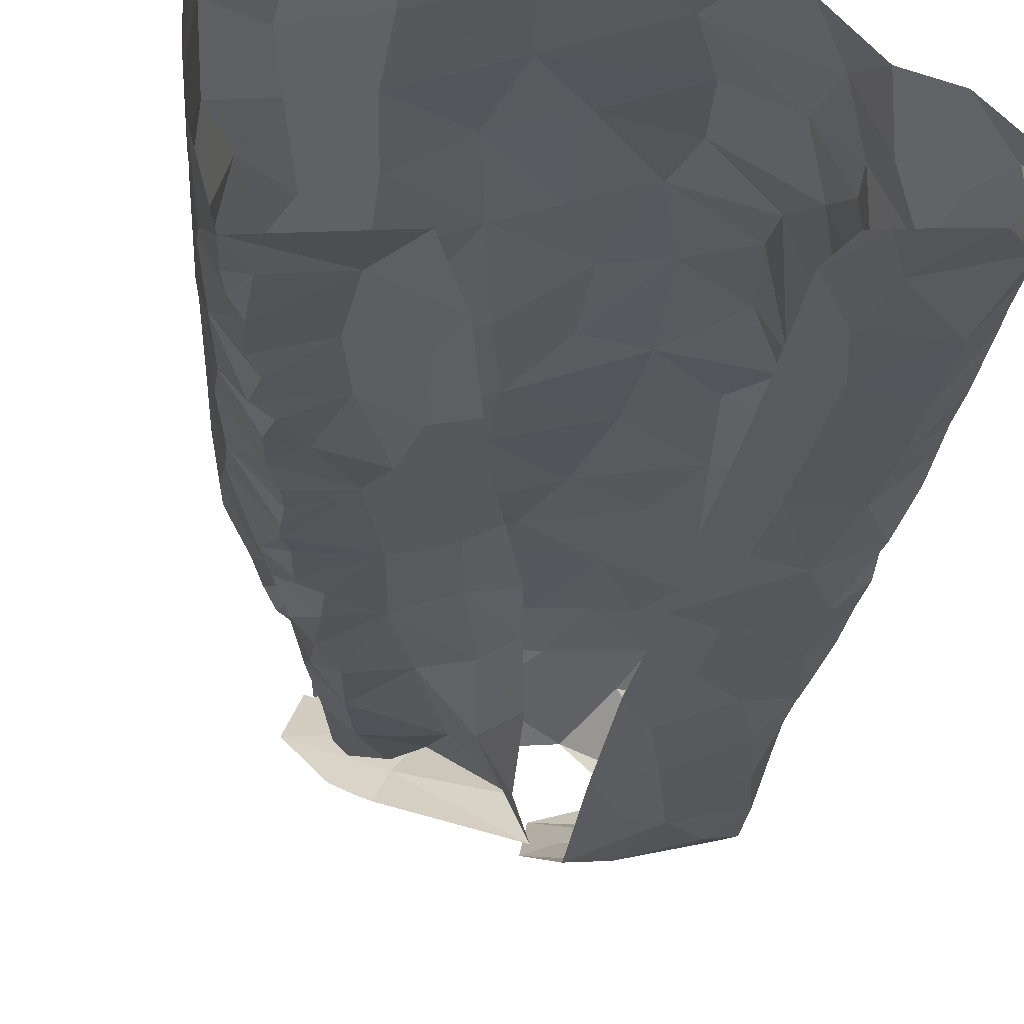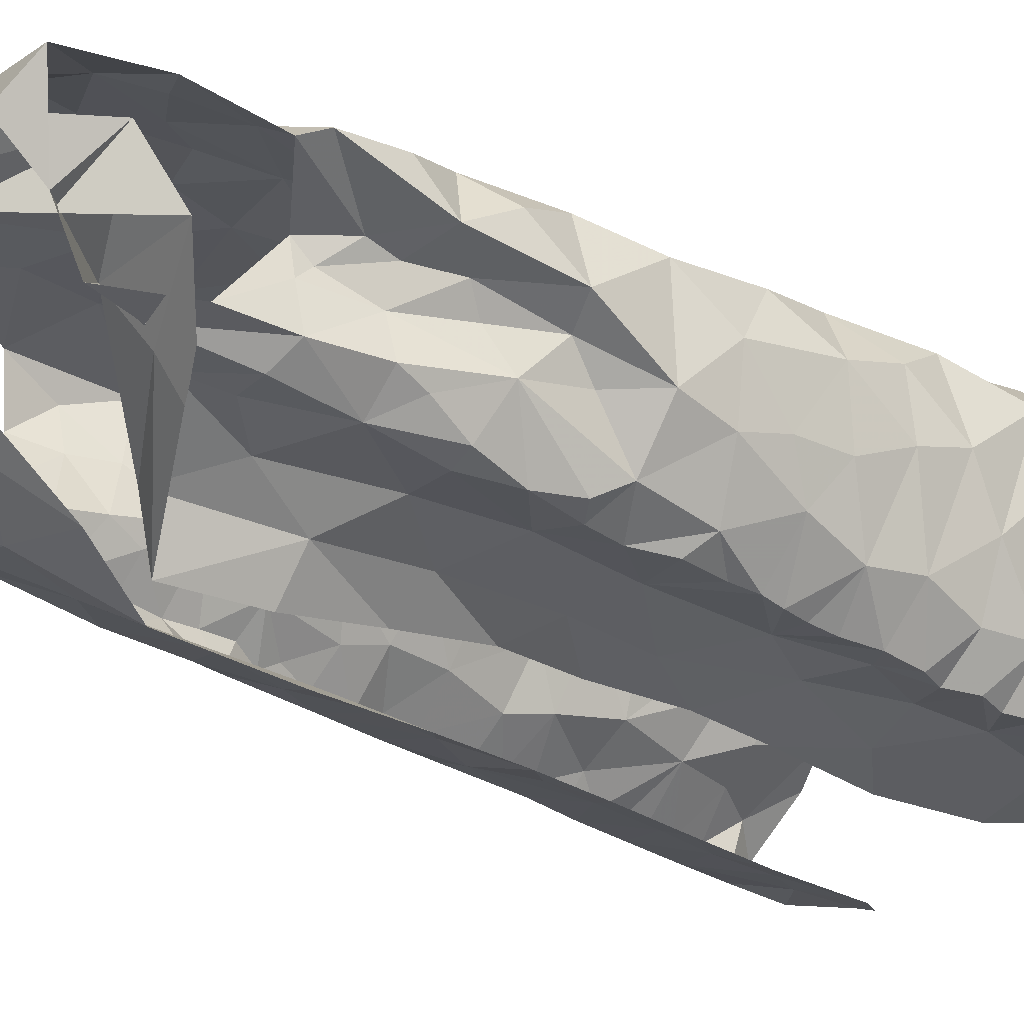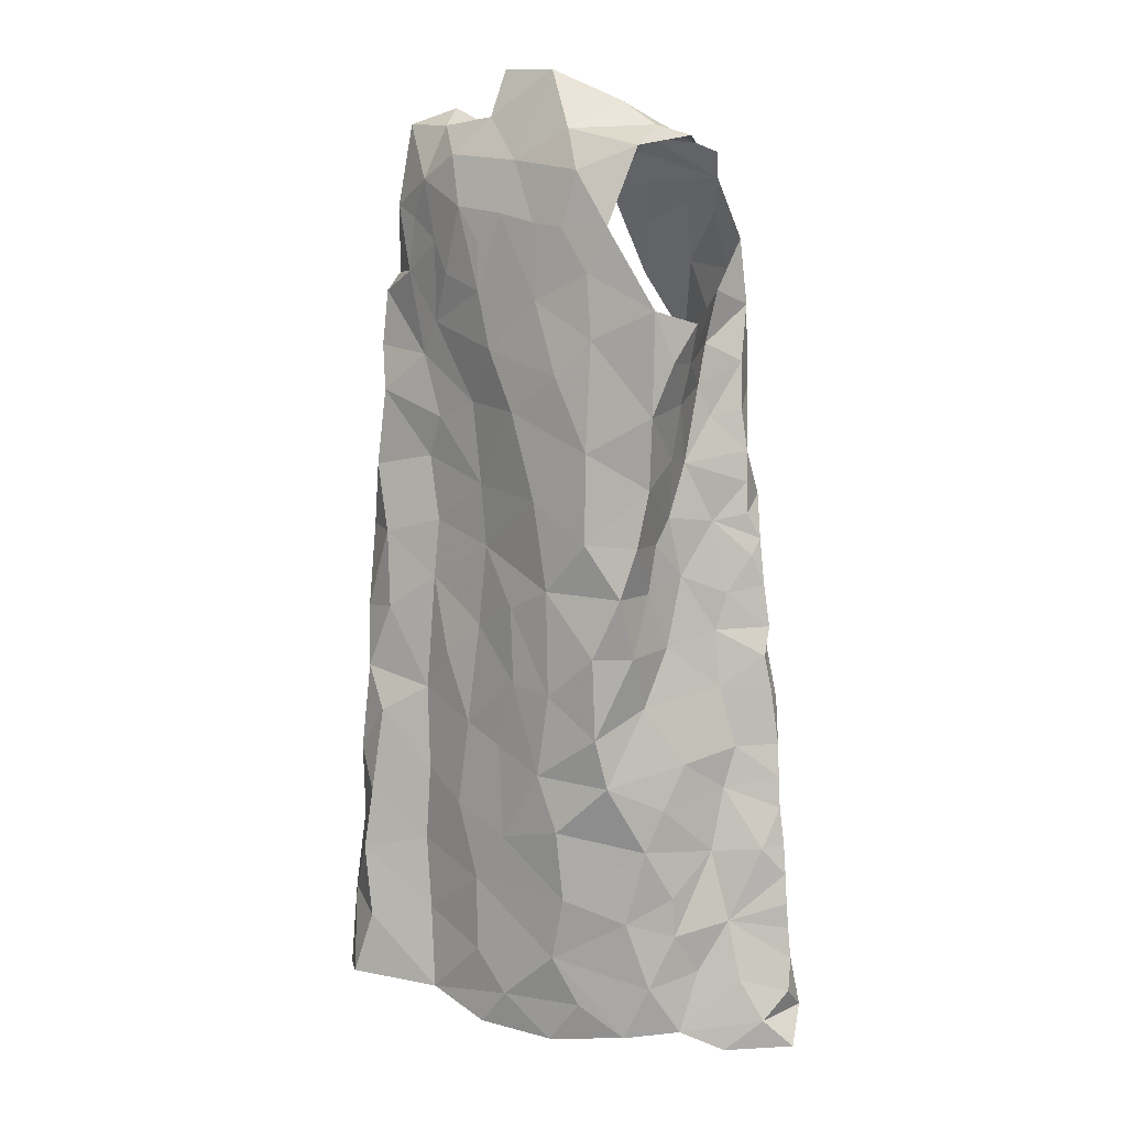
<metadata>
{"format":"obj","ext":"obj","renderer":"f3d","projection":"perspective","resolution":1024,"background":"white","views":[{"elev":-34.1,"azim":-7.2,"up":"+Z"},{"elev":-20.4,"azim":-135.3,"up":"+Z"},{"elev":0.5,"azim":44.2,"up":"+Y"}]}
</metadata>
<code>
v -0.455 0.06167 -1.294
v -0.4521 0.1004 -1.284
v -0.4382 0.139 -1.282
v -0.4364 0.1738 -1.276
v -0.4269 0.1956 -1.274
v -0.4225 0.2598 -1.263
v -0.3973 0.2747 -1.256
v -0.3956 0.4328 -1.232
v -0.3767 0.5312 -1.214
v -0.2565 0.5166 -1.259
v -0.2745 0.3831 -1.262
v -0.359 0.04139 -1.296
v -0.3066 0.2566 -1.282
v -0.2342 0.6651 -1.263
v -0.3622 0.6767 -1.167
v -0.3405 0.683 -1.183
v -0.3356 0.09732 -1.302
v -0.2673 0.4439 -1.255
v -0.284 0.5087 -1.231
v -0.358 0.5696 -1.209
v -0.4366 0.09393 -1.289
v -0.3127 0.6781 -1.186
v -0.3198 0.181 -1.298
v -0.3453 0.2133 -1.282
v -0.2932 0.3129 -1.269
v -0.3469 0.4111 -1.229
v -0.2536 0.5967 -1.268
v -0.2758 0.5933 -1.232
v -0.2435 0.6842 -1.218
v -0.3513 0.6258 -1.196
v -0.3864 0.09553 -1.281
v -0.3489 0.1437 -1.29
v -0.3806 0.2169 -1.263
v -0.3911 0.1615 -1.27
v -0.3537 0.2862 -1.258
v -0.3103 0.3596 -1.251
v -0.3022 0.425 -1.24
v -0.3157 0.5598 -1.208
v -0.3676 0.3272 -1.244
v -0.3382 0.4892 -1.216
v -0.2867 0.6445 -1.202
v -0.06867 0.6429 -1.127
v -0.08344 0.6105 -1.135
v -0.09352 0.5765 -1.135
v -0.1067 0.5297 -1.138
v -0.121 0.4563 -1.133
v -0.1316 0.3659 -1.16
v -0.1324 0.2224 -1.156
v -0.1376 0.1423 -1.174
v -0.117 0.003861 -1.22
v -0.07247 0.007522 -1.263
v -0.0879 0.03127 -1.24
v -0.07417 0.05759 -1.259
v -0.07477 0.1138 -1.259
v -0.07748 0.2221 -1.25
v -0.07846 0.2792 -1.249
v -0.08219 0.3578 -1.235
v -0.08526 0.4624 -1.232
v -0.1077 0.57 -1.189
v -0.1242 0.4287 -1.17
v -0.1094 0.5964 -1.176
v -0.1042 0.4138 -1.209
v -0.1487 0.01877 -1.196
v -0.105 0.06742 -1.228
v -0.1411 0.1073 -1.181
v -0.1145 0.2401 -1.217
v -0.1051 0.2769 -1.222
v -0.1126 0.381 -1.203
v -0.1118 0.3303 -1.208
v -0.11 0.4776 -1.196
v -0.1224 0.4799 -1.152
v -0.1171 0.528 -1.166
v -0.136 0.07391 -1.206
v -0.1228 0.1833 -1.21
v -0.08697 0.1851 -1.237
v -0.1139 0.1199 -1.223
v -0.1228 0.2628 -1.174
v -0.3446 0.6729 -1.104
v -0.3689 0.6426 -1.103
v -0.373 0.621 -1.111
v -0.4075 0.5297 -1.135
v -0.435 0.4778 -1.158
v -0.4457 0.3966 -1.164
v -0.4504 0.3505 -1.166
v -0.4713 0.1538 -1.154
v -0.4722 0.131 -1.169
v -0.4483 0.1203 -1.282
v -0.4322 0.2203 -1.27
v -0.4173 0.2397 -1.266
v -0.4192 0.2918 -1.257
v -0.4101 0.3201 -1.253
v -0.4064 0.3417 -1.249
v -0.407 0.3625 -1.246
v -0.4066 0.3806 -1.243
v -0.399 0.3996 -1.238
v -0.3765 0.4579 -1.227
v -0.3761 0.4882 -1.222
v -0.393 0.5016 -1.216
v -0.3765 0.5722 -1.201
v -0.3769 0.6034 -1.181
v -0.3526 0.6756 -1.132
v -0.4054 0.4788 -1.203
v -0.35 0.6605 -1.12
v -0.4762 0.05511 -1.193
v -0.4708 0.1075 -1.206
v -0.4549 0.1919 -1.238
v -0.4041 0.5087 -1.159
v -0.3954 0.5579 -1.165
v -0.4719 0.06029 -1.229
v -0.4474 0.2857 -1.218
v -0.4616 0.2344 -1.185
v -0.4387 0.3295 -1.221
v -0.3834 0.5733 -1.135
v -0.4389 0.4348 -1.172
v -0.4376 0.3775 -1.201
v -0.463 0.1069 -1.254
v -0.4476 0.2392 -1.237
v -0.4159 0.4248 -1.22
v -0.4629 0.1504 -1.227
v -0.3653 0.6244 -1.138
v -0.08175 0.04114 -1.284
v -0.07363 0.08653 -1.261
v -0.07411 0.1358 -1.256
v -0.0756 0.1623 -1.256
v -0.07631 0.1892 -1.255
v -0.07763 0.2498 -1.249
v -0.0798 0.3264 -1.241
v -0.08267 0.3838 -1.242
v -0.08408 0.4207 -1.236
v -0.0884 0.447 -1.224
v -0.09048 0.4841 -1.22
v -0.09018 0.5122 -1.219
v -0.08966 0.5398 -1.219
v -0.1041 0.6327 -1.179
v -0.08633 0.6371 -1.153
v -0.3764 0.6263 -1.171
v -0.1722 0.8073 -1.168
v -0.0871 0.797 -1.175
v -0.1186 0.7532 -1.208
v -0.1774 0.8222 -1.148
v -0.1571 0.8466 -1.116
v -0.1242 0.8246 -1.132
v -0.08546 0.8061 -1.138
v -0.1053 0.8059 -1.169
v -0.09986 0.7777 -1.191
v -0.1471 0.8148 -1.155
v -0.1736 0.000569 -1.312
v -0.1886 0.0271 -1.314
v -0.2165 0.5384 -1.29
v -0.2203 0.7822 -1.183
v -0.1043 0.00815 -1.297
v -0.1931 0.1246 -1.31
v -0.09222 0.6781 -1.181
v -0.1593 0.002329 -1.308
v -0.2346 0.712 -1.246
v -0.09335 0.7268 -1.214
v -0.09555 0.6701 -1.225
v -0.2019 0.2799 -1.299
v -0.1968 0.202 -1.305
v -0.2129 0.4407 -1.293
v -0.1603 0.08626 -1.301
v -0.1512 0.1359 -1.294
v -0.1493 0.7655 -1.206
v -0.1595 0.2524 -1.286
v -0.1675 0.3052 -1.284
v -0.1125 0.2649 -1.275
v -0.0883 0.3202 -1.258
v -0.1106 0.4373 -1.258
v -0.09188 0.5752 -1.214
v -0.1855 0.615 -1.269
v -0.2163 0.6528 -1.281
v -0.1753 0.7174 -1.242
v -0.2039 0.7517 -1.213
v -0.1749 0.7832 -1.185
v -0.1288 0.3315 -1.273
v -0.1053 0.2117 -1.279
v -0.1065 0.385 -1.262
v -0.1367 0.4876 -1.26
v -0.1436 0.04589 -1.3
v -0.1548 0.188 -1.29
v -0.1644 0.3916 -1.275
v -0.171 0.5663 -1.264
v -0.09982 0.5024 -1.246
v -0.2028 0.3491 -1.294
v -0.09984 0.1063 -1.287
v -0.1197 0.541 -1.252
v -0.1867 0.4984 -1.275
v -0.09201 0.6189 -1.214
v -0.171 0.444 -1.272
v -0.1211 0.7041 -1.23
v -0.1529 0.6505 -1.25
v -0.1033 0.1645 -1.283
v -0.1096 0.6002 -1.244
v -0.3361 0.7284 -1.201
v -0.3825 0.7691 -1.138
v -0.3528 0.7385 -1.187
v -0.3256 0.7225 -1.208
v -0.3513 0.7292 -1.161
v -0.32 0.7845 -1.159
v -0.3347 0.8589 -1.096
v -0.367 0.7955 -1.089
v -0.3396 0.8227 -1.128
v -0.3149 0.7427 -1.166
v -0.2879 0.7505 -1.138
v -0.314 0.734 -1.179
v -0.294 0.7067 -1.175
v -0.2682 0.7544 -1.037
v -0.2482 0.721 -1.042
v -0.1555 0.7248 -1.052
v -0.112 0.7224 -1.062
v -0.3691 0.7691 -1.057
v -0.2878 0.8475 -1.131
v -0.3447 0.7555 -1.054
v -0.3578 0.8424 -1.062
v -0.3171 0.8465 -1.112
v -0.3212 0.7856 -1.045
v -0.1117 0.8165 -1.123
v -0.3072 0.8339 -1.059
v -0.1863 0.7326 -1.047
v -0.0949 0.7912 -1.081
v -0.2459 0.8775 -1.074
v -0.1391 0.7722 -1.052
v -0.1555 0.8108 -1.06
v -0.2216 0.744 -1.043
v -0.2793 0.8019 -1.04
v -0.2471 0.8326 -1.057
v -0.2083 0.7887 -1.048
v -0.1867 0.8676 -1.072
v -0.1394 0.8393 -1.11
v -0.2771 0.8379 -1.085
v -0.4784 0.05227 -1.092
v -0.4773 0.07717 -1.158
v -0.3107 0.7296 -1.048
v -0.2809 0.048 -1.106
v -0.4014 0.695 -1.071
v -0.2462 0.008519 -1.129
v -0.1595 0.05972 -1.167
v -0.07251 0.608 -1.102
v -0.1332 0.6847 -1.059
v -0.4662 0.1741 -1.19
v -0.4462 0.05138 -1.068
v -0.2962 0.6991 -1.048
v -0.1658 0.1198 -1.144
v -0.1392 0.3131 -1.138
v -0.3901 0.5876 -1.115
v -0.3119 0.01825 -1.107
v -0.126 0.4136 -1.129
v -0.1073 0.4526 -1.094
v -0.1886 0.6656 -1.053
v -0.1529 0.2438 -1.106
v -0.2013 0.2028 -1.091
v -0.1436 0.1854 -1.145
v -0.3697 0.04261 -1.101
v -0.4308 0.4776 -1.081
v -0.1283 0.3573 -1.112
v -0.4751 0.1056 -1.159
v -0.4328 0.3999 -1.075
v -0.1682 0.5992 -1.057
v -0.2061 0.1414 -1.105
v -0.2261 0.0869 -1.112
v -0.185 0.01328 -1.161
v -0.2137 0.04301 -1.133
v -0.08505 0.5621 -1.088
v -0.4527 0.3566 -1.111
v -0.4129 0.6166 -1.101
v -0.4206 0.5786 -1.082
v -0.4628 0.2593 -1.139
v -0.4319 0.5404 -1.119
v -0.4108 0.5329 -1.067
v -0.2143 0.2531 -1.081
v -0.1318 0.6287 -1.062
v -0.3568 0.7077 -1.059
v -0.3449 0.6314 -1.066
v -0.3222 0.6587 -1.06
v -0.3061 0.08757 -1.095
v -0.0737 0.6501 -1.079
v -0.4578 0.3039 -1.149
v -0.4532 0.3061 -1.098
v -0.445 0.2648 -1.077
v -0.4084 0.3015 -1.07
v -0.154 0.2867 -1.091
v -0.1964 0.3238 -1.076
v -0.2534 0.6789 -1.047
v -0.09573 0.5017 -1.097
v -0.2019 0.4935 -1.064
v -0.1469 0.4554 -1.071
v -0.1405 0.5332 -1.065
v -0.4707 0.1277 -1.092
v -0.3748 0.1827 -1.096
v -0.4314 0.1702 -1.068
v -0.4256 0.107 -1.072
v -0.3724 0.1174 -1.099
v -0.2986 0.153 -1.088
v -0.468 0.1975 -1.153
v -0.4448 0.4346 -1.119
v -0.4259 0.3431 -1.07
v -0.3673 0.3244 -1.09
v -0.3965 0.3991 -1.069
v -0.3429 0.4802 -1.082
v -0.3512 0.4278 -1.084
v -0.3958 0.4695 -1.065
v -0.3929 0.601 -1.06
v -0.2619 0.1945 -1.086
v -0.4651 0.1985 -1.098
v -0.1208 0.4088 -1.087
v -0.1464 0.3574 -1.08
v -0.4218 0.2246 -1.069
v -0.3681 0.2497 -1.094
v -0.2796 0.5111 -1.075
v -0.2784 0.4558 -1.081
v -0.3509 0.5393 -1.079
v -0.3183 0.2208 -1.084
v -0.2456 0.6283 -1.052
v -0.3299 0.5735 -1.072
v -0.24 0.3339 -1.077
v -0.3327 0.3582 -1.083
v -0.2918 0.3846 -1.085
v -0.2416 0.4001 -1.075
v -0.3061 0.2958 -1.084
v -0.2226 0.5721 -1.058
v -0.2843 0.5849 -1.07
v -0.1939 0.4153 -1.071
v -0.2643 0.2765 -1.082
v -0.3915 0.712 -1.078
v -0.4058 0.6444 -1.069
f 94 26 39
f 34 4 5
f 24 23 32
f 20 9 99
f 38 20 30
f 28 27 10
f 21 2 87
f 31 1 21
f 30 15 16
f 39 91 92
f 19 10 18
f 40 20 38
f 41 22 206
f 100 136 30
f 101 15 120
f 39 90 91
f 39 92 93
f 26 95 8
f 206 29 41
f 21 3 31
f 12 1 31
f 15 30 136
f 15 136 120
f 32 23 17
f 7 89 6
f 39 7 90
f 39 93 94
f 96 26 8
f 97 40 96
f 40 9 20
f 30 99 100
f 14 27 28
f 3 21 87
f 30 16 22
f 17 12 31
f 4 34 3
f 31 3 34
f 88 89 33
f 33 35 24
f 24 35 13
f 7 39 35
f 35 25 13
f 35 39 36
f 36 25 35
f 11 25 36
f 11 36 37
f 36 39 26
f 26 94 95
f 18 11 37
f 9 97 98
f 9 40 97
f 30 20 99
f 28 29 14
f 31 32 17
f 34 5 88
f 88 33 34
f 24 34 33
f 24 13 23
f 28 19 38
f 29 28 41
f 30 22 41
f 34 32 31
f 24 32 34
f 26 96 40
f 37 26 40
f 18 37 19
f 37 36 26
f 19 28 10
f 40 19 37
f 30 41 38
f 40 38 19
f 28 38 41
f 7 33 89
f 35 33 7
f 43 134 135
f 64 53 122
f 42 43 135
f 76 122 54
f 69 244 77
f 62 68 128
f 47 60 247
f 66 55 126
f 247 60 46
f 57 69 127
f 125 75 124
f 67 126 56
f 70 131 132
f 134 43 61
f 72 59 61
f 72 45 71
f 130 70 62
f 72 133 59
f 43 44 61
f 61 44 72
f 76 123 124
f 65 237 73
f 76 65 73
f 76 54 123
f 66 75 55
f 75 66 74
f 48 74 66
f 66 77 48
f 67 56 127
f 244 69 47
f 128 68 57
f 130 62 129
f 70 58 131
f 70 130 58
f 132 133 72
f 45 72 44
f 51 52 50
f 64 52 53
f 50 52 63
f 52 64 63
f 49 65 74
f 48 252 74
f 67 66 126
f 68 69 57
f 67 127 69
f 72 70 132
f 60 71 46
f 71 60 70
f 64 73 63
f 73 237 63
f 73 64 76
f 75 76 124
f 74 65 76
f 76 64 122
f 49 74 252
f 60 68 62
f 70 60 62
f 71 70 72
f 75 74 76
f 67 77 66
f 68 47 69
f 68 60 47
f 77 67 69
f 116 87 2
f 116 3 87
f 88 117 89
f 110 277 112
f 112 91 90
f 115 93 112
f 89 117 6
f 103 120 80
f 8 95 118
f 97 96 102
f 108 136 100
f 108 100 99
f 113 245 120
f 108 120 136
f 95 94 118
f 256 105 232
f 79 78 103
f 102 98 97
f 82 81 107
f 112 92 91
f 80 79 103
f 115 84 83
f 245 80 120
f 120 103 101
f 104 232 105
f 105 256 86
f 119 86 85
f 4 3 106
f 5 4 106
f 267 110 111
f 110 90 6
f 90 110 112
f 110 267 277
f 82 107 102
f 102 96 118
f 118 96 8
f 102 108 98
f 9 108 99
f 9 98 108
f 81 113 108
f 1 116 2
f 104 105 109
f 119 105 86
f 106 88 5
f 117 110 6
f 277 84 112
f 112 93 92
f 118 94 115
f 112 84 115
f 118 114 102
f 107 81 108
f 108 113 120
f 119 116 105
f 1 109 116
f 116 119 3
f 106 3 119
f 240 119 85
f 115 83 114
f 93 115 94
f 115 114 118
f 102 107 108
f 116 109 105
f 106 117 88
f 294 111 106
f 106 119 240
f 294 106 240
f 111 117 106
f 110 117 111
f 114 82 102
f 129 62 128
f 167 127 56
f 59 133 169
f 121 53 52
f 52 51 121
f 55 75 125
f 90 7 6
f 2 21 1
f 103 78 101
f 144 145 146
f 139 145 156
f 138 145 144
f 144 142 217
f 142 144 146
f 140 141 146
f 146 229 142
f 145 137 146
f 229 146 141
f 137 140 146
f 145 139 163
f 143 144 217
f 137 145 174
f 174 145 163
f 126 55 176
f 126 176 166
f 163 139 172
f 129 128 177
f 134 157 153
f 135 153 42
f 183 131 58
f 154 179 151
f 154 148 179
f 150 173 155
f 165 158 184
f 160 181 184
f 137 174 150
f 150 140 137
f 166 164 175
f 176 55 125
f 133 132 183
f 53 121 122
f 51 151 121
f 185 192 123
f 122 185 54
f 188 134 61
f 187 189 160
f 190 139 156
f 148 154 147
f 167 177 127
f 167 56 166
f 166 56 126
f 129 177 168
f 177 57 127
f 183 58 168
f 187 160 149
f 151 179 121
f 192 124 123
f 170 182 149
f 157 156 153
f 134 153 135
f 134 188 157
f 148 161 179
f 174 163 173
f 164 158 165
f 159 158 164
f 175 167 166
f 159 164 180
f 180 162 159
f 128 57 177
f 58 130 129
f 132 131 183
f 54 185 123
f 192 125 124
f 125 192 176
f 152 161 148
f 149 171 170
f 181 175 184
f 164 165 175
f 168 189 178
f 177 181 168
f 58 129 168
f 181 160 189
f 162 152 159
f 59 188 61
f 188 59 169
f 170 171 191
f 172 139 190
f 191 172 190
f 172 173 163
f 173 172 155
f 175 177 167
f 183 168 178
f 172 191 171
f 171 155 172
f 186 193 133
f 156 157 190
f 176 180 164
f 168 181 189
f 185 161 162
f 152 162 161
f 191 157 193
f 193 182 191
f 178 182 186
f 179 161 185
f 164 166 176
f 180 176 192
f 175 181 177
f 121 179 185
f 175 165 184
f 192 185 162
f 122 121 185
f 187 149 182
f 178 186 183
f 187 182 178
f 187 178 189
f 150 174 173
f 190 157 191
f 186 133 183
f 182 193 186
f 170 191 182
f 192 162 180
f 193 157 188
f 169 193 188
f 133 193 169
f 206 203 204
f 196 194 197
f 197 14 205
f 29 206 204
f 195 201 212
f 201 215 212
f 201 202 200
f 215 201 200
f 78 198 101
f 16 206 22
f 199 203 198
f 202 201 204
f 201 195 204
f 198 15 101
f 206 16 203
f 15 203 16
f 202 204 199
f 14 29 205
f 203 15 198
f 204 203 199
f 195 205 204
f 29 204 205
f 196 205 195
f 197 205 196
f 213 216 211
f 211 216 214
f 224 207 208
f 222 210 220
f 143 217 220
f 214 200 202
f 218 214 216
f 223 217 229
f 229 141 228
f 212 215 230
f 215 200 218
f 215 218 230
f 221 212 230
f 216 213 233
f 207 216 233
f 209 210 222
f 209 222 219
f 223 220 217
f 218 225 226
f 225 218 216
f 225 216 207
f 228 223 229
f 219 227 224
f 227 222 223
f 226 228 221
f 223 228 227
f 200 214 218
f 230 218 226
f 222 227 219
f 226 221 230
f 225 227 226
f 226 227 228
f 217 142 229
f 225 207 227
f 227 207 224
f 220 223 222
f 259 252 251
f 268 81 82
f 231 232 104
f 295 82 114
f 81 268 245
f 265 235 79
f 253 292 291
f 264 83 84
f 238 42 276
f 252 250 251
f 243 65 49
f 210 209 239
f 45 284 71
f 42 238 43
f 274 233 272
f 211 324 272
f 236 234 246
f 236 261 262
f 239 276 210
f 264 84 277
f 81 245 113
f 283 208 207
f 233 213 272
f 262 234 236
f 48 77 250
f 243 237 65
f 209 249 239
f 85 86 256
f 295 114 83
f 272 324 235
f 243 49 252
f 284 45 263
f 238 263 44
f 271 276 239
f 294 240 85
f 82 295 254
f 268 82 254
f 250 77 244
f 48 250 252
f 209 219 249
f 80 265 79
f 245 265 80
f 233 242 207
f 246 234 253
f 260 243 259
f 263 45 44
f 44 43 238
f 278 277 267
f 295 83 264
f 244 281 250
f 255 47 247
f 305 247 248
f 245 268 265
f 237 260 261
f 304 111 294
f 241 291 288
f 264 257 295
f 255 244 47
f 306 255 305
f 247 46 248
f 224 249 219
f 262 260 234
f 46 284 248
f 256 232 231
f 264 296 257
f 247 305 255
f 313 258 249
f 271 239 249
f 250 281 270
f 243 252 259
f 284 46 71
f 256 288 85
f 304 294 85
f 231 241 288
f 256 231 288
f 281 244 255
f 254 269 268
f 257 296 298
f 283 313 249
f 251 250 270
f 269 266 268
f 303 259 251
f 249 258 271
f 303 293 259
f 272 213 211
f 260 237 243
f 237 261 63
f 260 262 261
f 267 111 304
f 238 276 263
f 263 276 271
f 263 271 287
f 278 296 264
f 265 268 266
f 265 266 302
f 302 325 265
f 85 288 304
f 288 291 290
f 288 290 304
f 253 291 241
f 306 305 322
f 283 249 224
f 271 258 287
f 272 273 274
f 302 273 325
f 272 235 273
f 325 273 235
f 293 260 259
f 260 293 275
f 260 275 234
f 292 253 275
f 277 278 264
f 296 278 279
f 279 278 267
f 279 280 296
f 304 279 267
f 270 282 315
f 281 255 306
f 282 281 306
f 282 270 281
f 266 269 302
f 269 311 302
f 273 302 314
f 283 224 208
f 263 287 284
f 248 284 286
f 285 286 287
f 287 286 284
f 304 290 307
f 289 307 290
f 289 290 292
f 290 291 292
f 234 275 253
f 293 289 292
f 275 293 292
f 295 257 254
f 254 257 301
f 301 257 298
f 298 300 301
f 280 297 296
f 297 298 296
f 269 254 301
f 299 301 300
f 269 301 311
f 301 299 311
f 311 299 309
f 270 315 323
f 270 303 251
f 274 242 233
f 303 312 293
f 312 303 323
f 270 323 303
f 308 312 319
f 274 283 242
f 320 258 313
f 283 274 313
f 321 313 274
f 321 274 273
f 320 313 321
f 283 207 242
f 286 322 305
f 248 286 305
f 322 282 306
f 285 287 320
f 320 287 258
f 320 309 285
f 307 289 308
f 307 280 279
f 289 293 312
f 299 310 309
f 299 300 310
f 310 300 317
f 314 311 309
f 319 323 315
f 308 289 312
f 279 304 307
f 314 302 311
f 314 321 273
f 285 322 286
f 318 282 322
f 315 282 318
f 300 298 297
f 317 319 315
f 300 297 316
f 316 317 300
f 317 315 318
f 317 316 319
f 316 297 319
f 297 280 308
f 297 308 319
f 317 318 310
f 308 280 307
f 309 320 321
f 285 309 310
f 322 310 318
f 285 310 322
f 314 309 321
f 324 78 79
f 235 324 79
f 265 325 235
f 319 312 323

</code>
